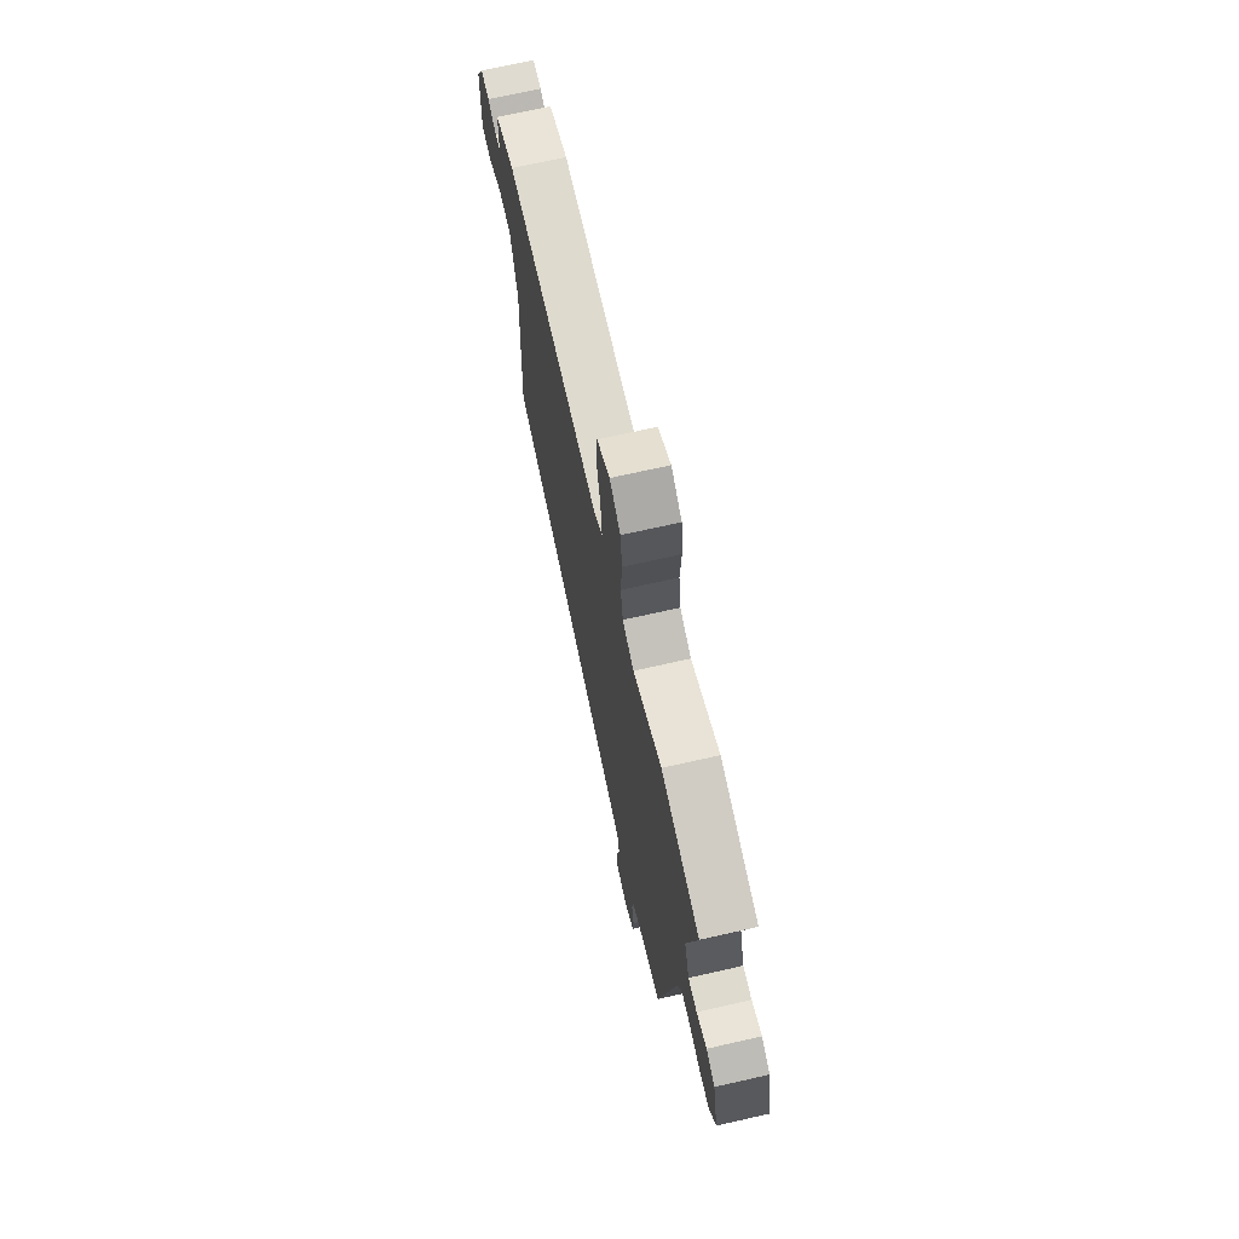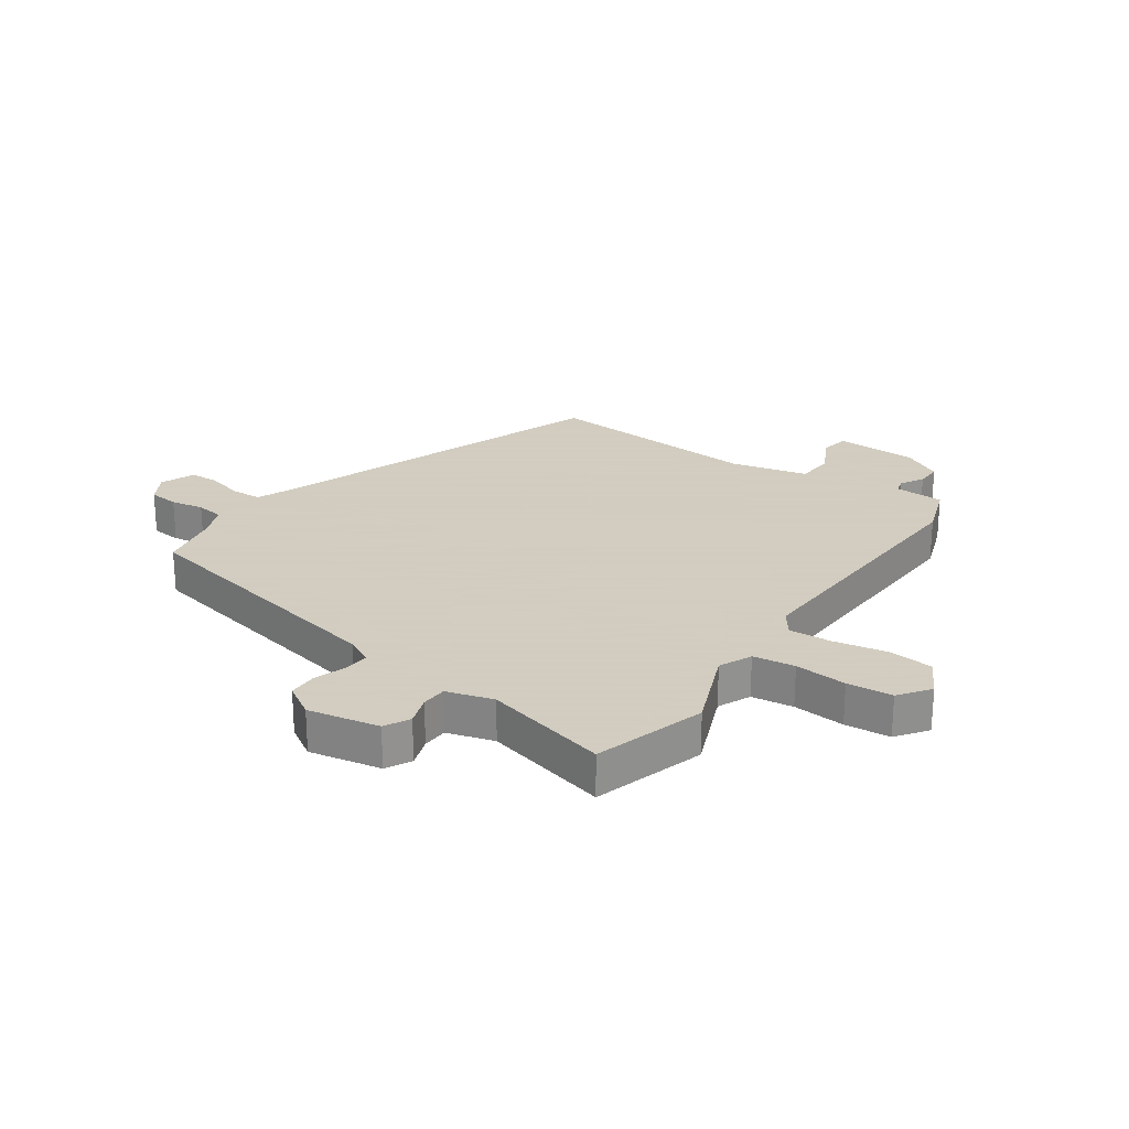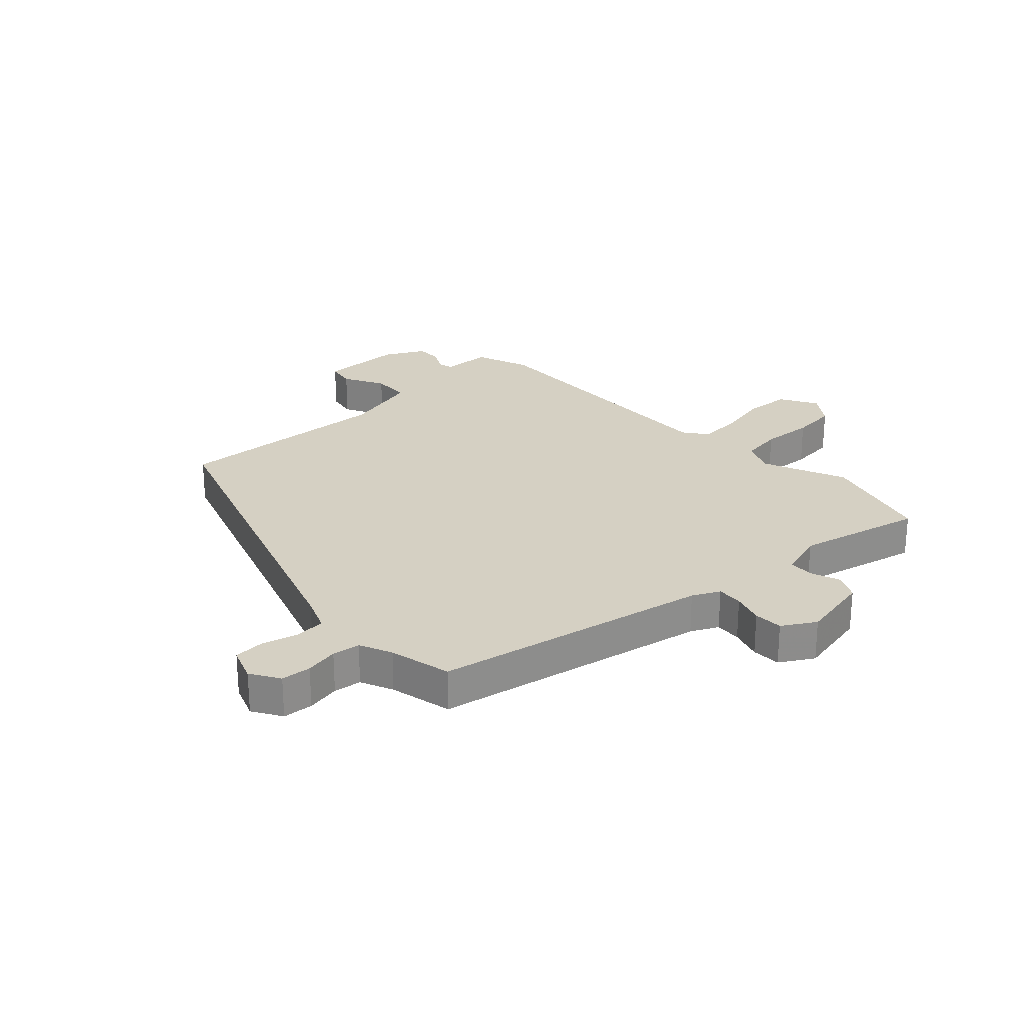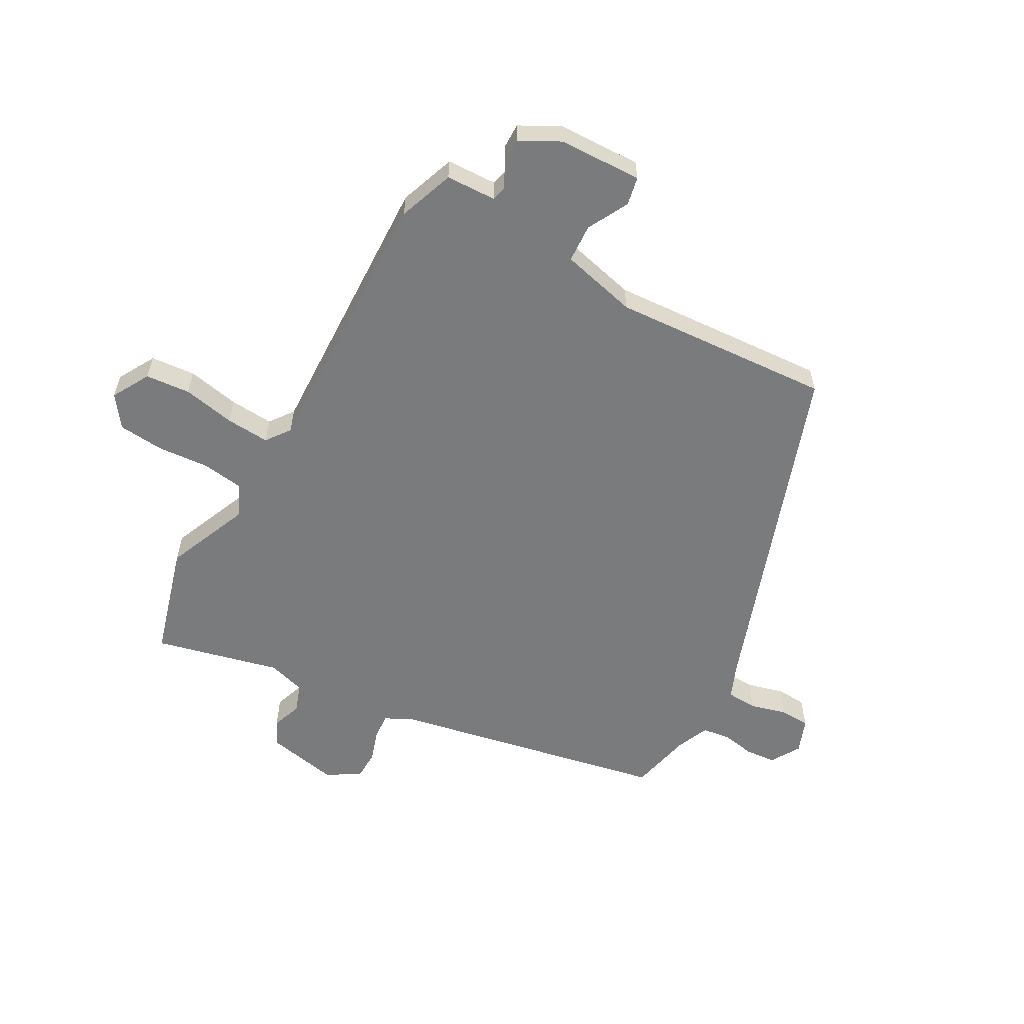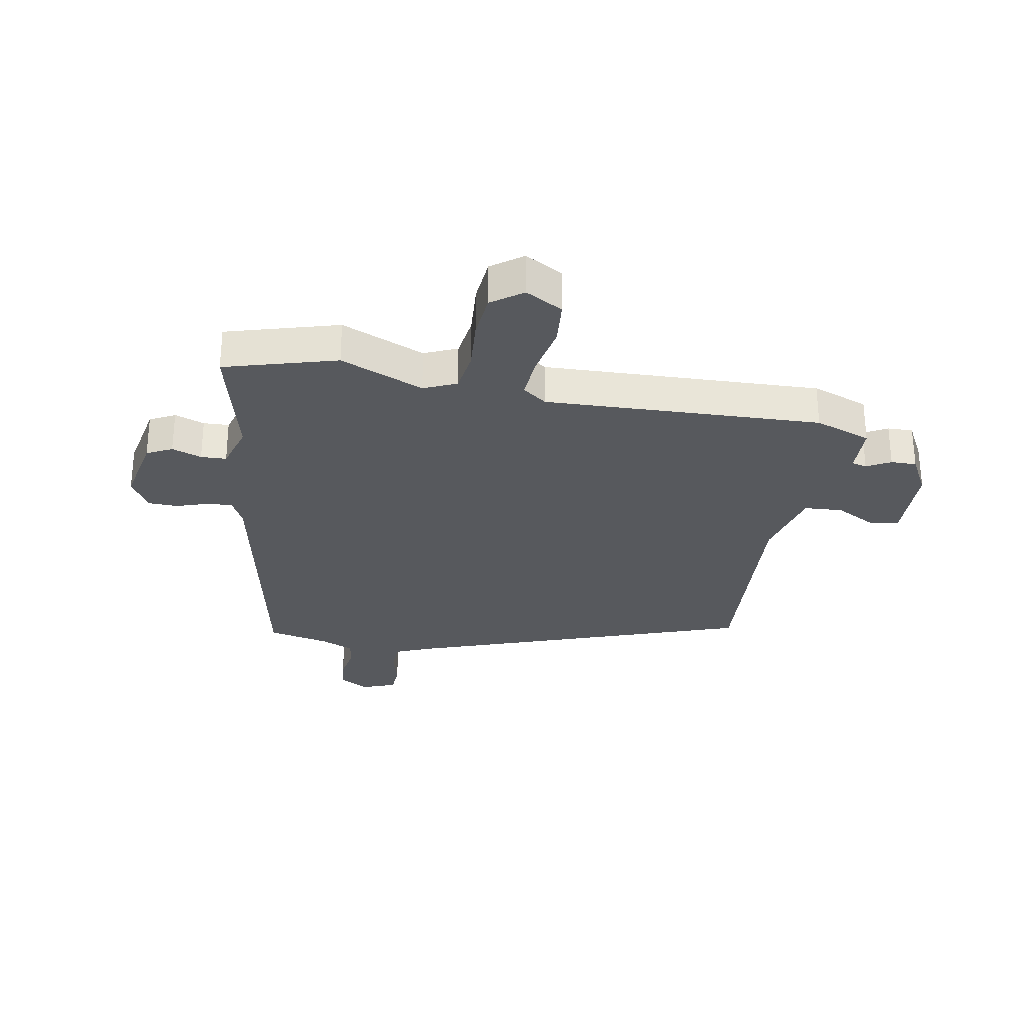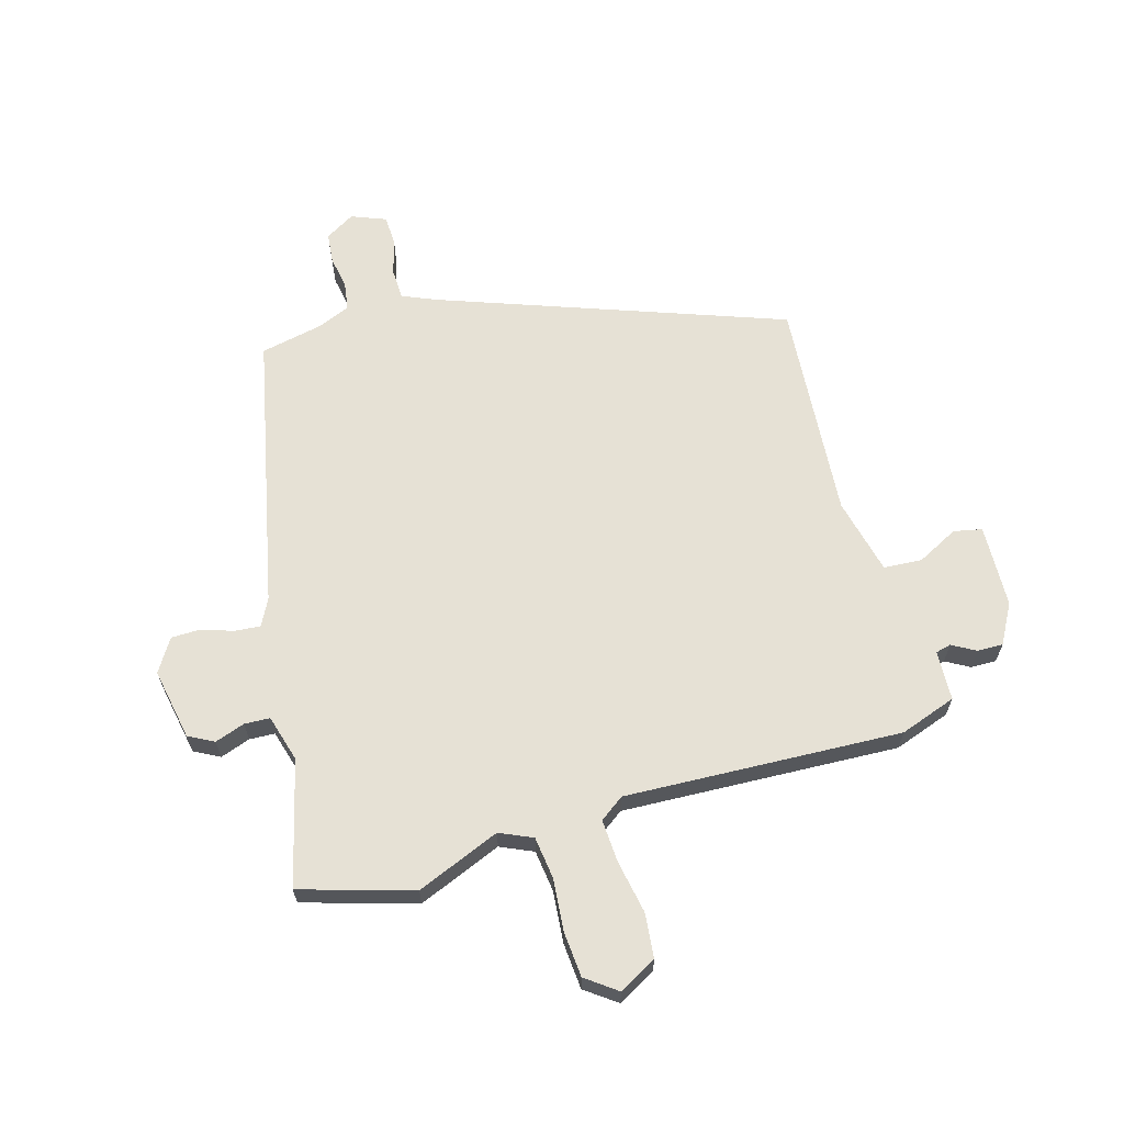
<metadata>
{"format":"obj","ext":"obj","renderer":"f3d","projection":"perspective","resolution":1024,"background":"white","views":[{"elev":70.0,"azim":-102.8,"up":"+Z"},{"elev":24.3,"azim":-54.1,"up":"+Y"},{"elev":26.0,"azim":-132.8,"up":"+Y"},{"elev":-58.3,"azim":61.6,"up":"+Y"},{"elev":-29.2,"azim":-9.5,"up":"+Y"},{"elev":64.5,"azim":-14.8,"up":"+Y"}]}
</metadata>
<code>
v 0.497 0.07 -0.33
v -0.097 0.07 -0.53
v -0.157 0.07 -0.554
v -0.16 0.07 -0.607
v -0.144 0.07 -0.669
v -0.147 0.07 -0.721
v -0.207 0.07 -0.743
v -0.257 0.07 -0.712
v -0.261 0.07 -0.66
v -0.25 0.07 -0.603
v -0.256 0.07 -0.555
v -0.312 0.07 -0.53
v -0.419 0.07 -0.505
v -0.509 0.07 -0.03
v -0.532 0.07 0.017
v -0.577 0.07 0.014
v -0.631 0.07 -0.003
v -0.681 0.07 -0.001
v -0.715 0.07 0.056
v -0.689 0.07 0.179
v -0.645 0.07 0.201
v -0.594 0.07 0.182
v -0.55 0.07 0.183
v -0.525 0.07 0.263
v -0.575 0.07 0.479
v -0.381 0.07 0.532
v -0.238 0.07 0.47
v -0.181 0.07 0.494
v -0.17 0.07 0.566
v -0.176 0.07 0.656
v -0.168 0.07 0.734
v -0.114 0.07 0.772
v -0.05 0.07 0.735
v -0.044 0.07 0.658
v -0.063 0.07 0.568
v -0.069 0.07 0.493
v -0.028 0.07 0.462
v 0.449 0.07 0.473
v 0.545 0.07 0.437
v 0.547 0.07 0.351
v 0.573 0.07 0.344
v 0.614 0.07 0.366
v 0.658 0.07 0.366
v 0.694 0.07 0.297
v 0.696 0.07 0.154
v 0.647 0.07 0.145
v 0.577 0.07 0.183
v 0.511 0.07 0.18
v 0.477 0.07 0.049
v 0.497 0 -0.33
v -0.097 0 -0.53
v -0.157 0 -0.554
v -0.16 0 -0.607
v -0.144 0 -0.669
v -0.147 0 -0.721
v -0.207 0 -0.743
v -0.257 0 -0.712
v -0.261 0 -0.66
v -0.25 0 -0.603
v -0.256 0 -0.555
v -0.312 0 -0.53
v -0.419 0 -0.505
v -0.509 0 -0.03
v -0.532 0 0.017
v -0.577 0 0.014
v -0.631 0 -0.003
v -0.681 0 -0.001
v -0.715 0 0.056
v -0.689 0 0.179
v -0.645 0 0.201
v -0.594 0 0.182
v -0.55 0 0.183
v -0.525 0 0.263
v -0.575 0 0.479
v -0.381 0 0.532
v -0.238 0 0.47
v -0.181 0 0.494
v -0.17 0 0.566
v -0.176 0 0.656
v -0.168 0 0.734
v -0.114 0 0.772
v -0.05 0 0.735
v -0.044 0 0.658
v -0.063 0 0.568
v -0.069 0 0.493
v -0.028 0 0.462
v 0.449 0 0.473
v 0.545 0 0.437
v 0.547 0 0.351
v 0.573 0 0.344
v 0.614 0 0.366
v 0.658 0 0.366
v 0.694 0 0.297
v 0.696 0 0.154
v 0.647 0 0.145
v 0.577 0 0.183
v 0.511 0 0.18
v 0.477 0 0.049
f 45 46 47
f 44 45 47
f 43 44 47
f 42 43 47
f 41 42 47
f 40 41 47 48
f 40 48 49
f 39 40 49
f 38 39 49
f 37 38 49
f 33 34 35
f 32 33 35
f 31 32 35
f 30 31 35
f 29 30 35
f 28 29 35 36
f 49 1 2
f 37 49 2
f 36 37 2
f 28 36 2
f 27 28 2
f 20 21 22
f 19 20 22
f 18 19 22
f 17 18 22
f 16 17 22
f 15 16 22 23
f 14 15 23 24
f 12 13 14 24
f 8 9 10
f 7 8 10
f 6 7 10
f 5 6 10
f 4 5 10
f 3 4 10 11
f 25 26 27
f 24 25 27
f 12 24 27
f 11 12 27
f 3 11 27
f 2 3 27
f 96 95 94
f 96 94 93
f 96 93 92
f 96 92 91
f 96 91 90
f 97 96 90 89
f 98 97 89
f 98 89 88
f 98 88 87
f 98 87 86
f 84 83 82
f 84 82 81
f 84 81 80
f 84 80 79
f 84 79 78
f 85 84 78 77
f 51 50 98
f 51 98 86
f 51 86 85
f 51 85 77
f 51 77 76
f 71 70 69
f 71 69 68
f 71 68 67
f 71 67 66
f 71 66 65
f 72 71 65 64
f 73 72 64 63
f 73 63 62 61
f 59 58 57
f 59 57 56
f 59 56 55
f 59 55 54
f 59 54 53
f 60 59 53 52
f 76 75 74
f 76 74 73
f 76 73 61
f 76 61 60
f 76 60 52
f 76 52 51
f 1 50 51 2
f 2 51 52 3
f 3 52 53 4
f 4 53 54 5
f 5 54 55 6
f 6 55 56 7
f 7 56 57 8
f 8 57 58 9
f 9 58 59 10
f 10 59 60 11
f 11 60 61 12
f 12 61 62 13
f 13 62 63 14
f 14 63 64 15
f 15 64 65 16
f 16 65 66 17
f 17 66 67 18
f 18 67 68 19
f 19 68 69 20
f 20 69 70 21
f 21 70 71 22
f 22 71 72 23
f 23 72 73 24
f 24 73 74 25
f 25 74 75 26
f 26 75 76 27
f 27 76 77 28
f 28 77 78 29
f 29 78 79 30
f 30 79 80 31
f 31 80 81 32
f 32 81 82 33
f 33 82 83 34
f 34 83 84 35
f 35 84 85 36
f 36 85 86 37
f 37 86 87 38
f 38 87 88 39
f 39 88 89 40
f 40 89 90 41
f 41 90 91 42
f 42 91 92 43
f 43 92 93 44
f 44 93 94 45
f 45 94 95 46
f 46 95 96 47
f 47 96 97 48
f 48 97 98 49
f 49 98 50 1

</code>
